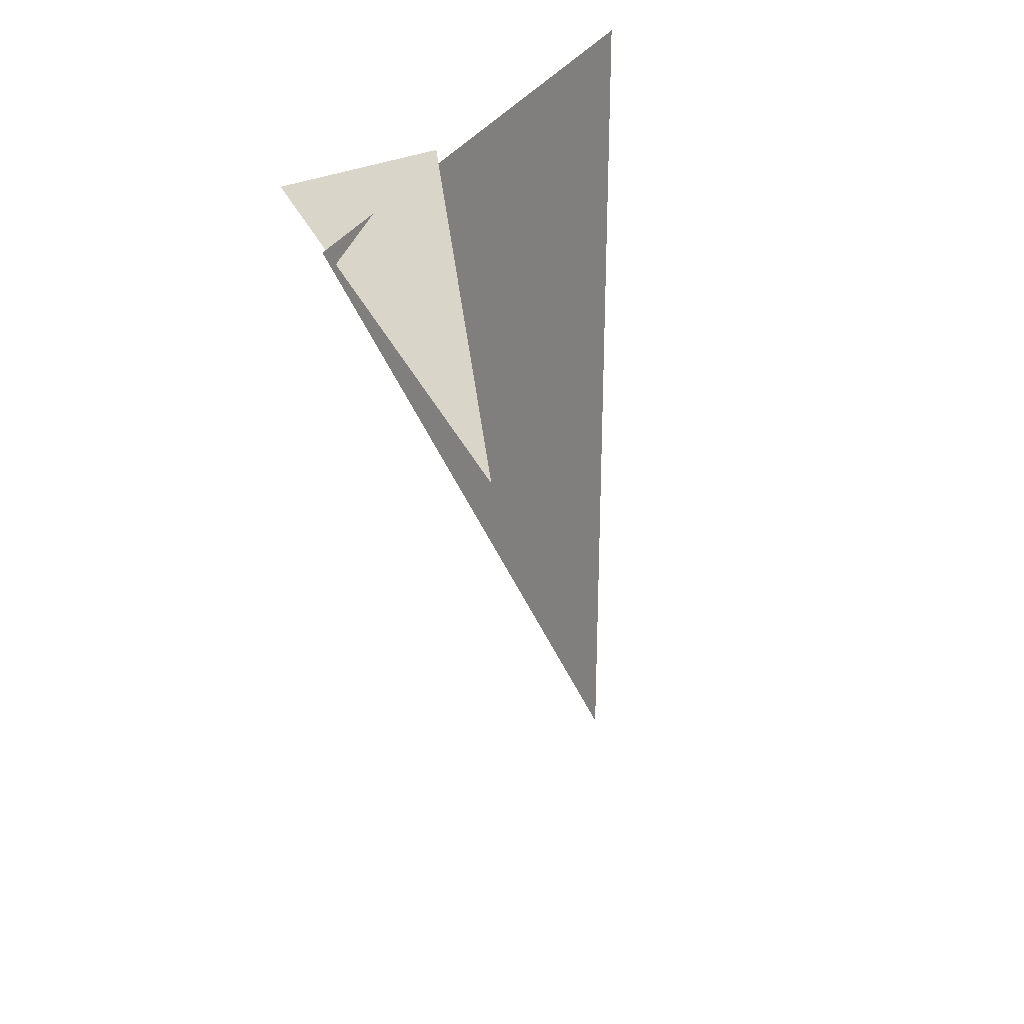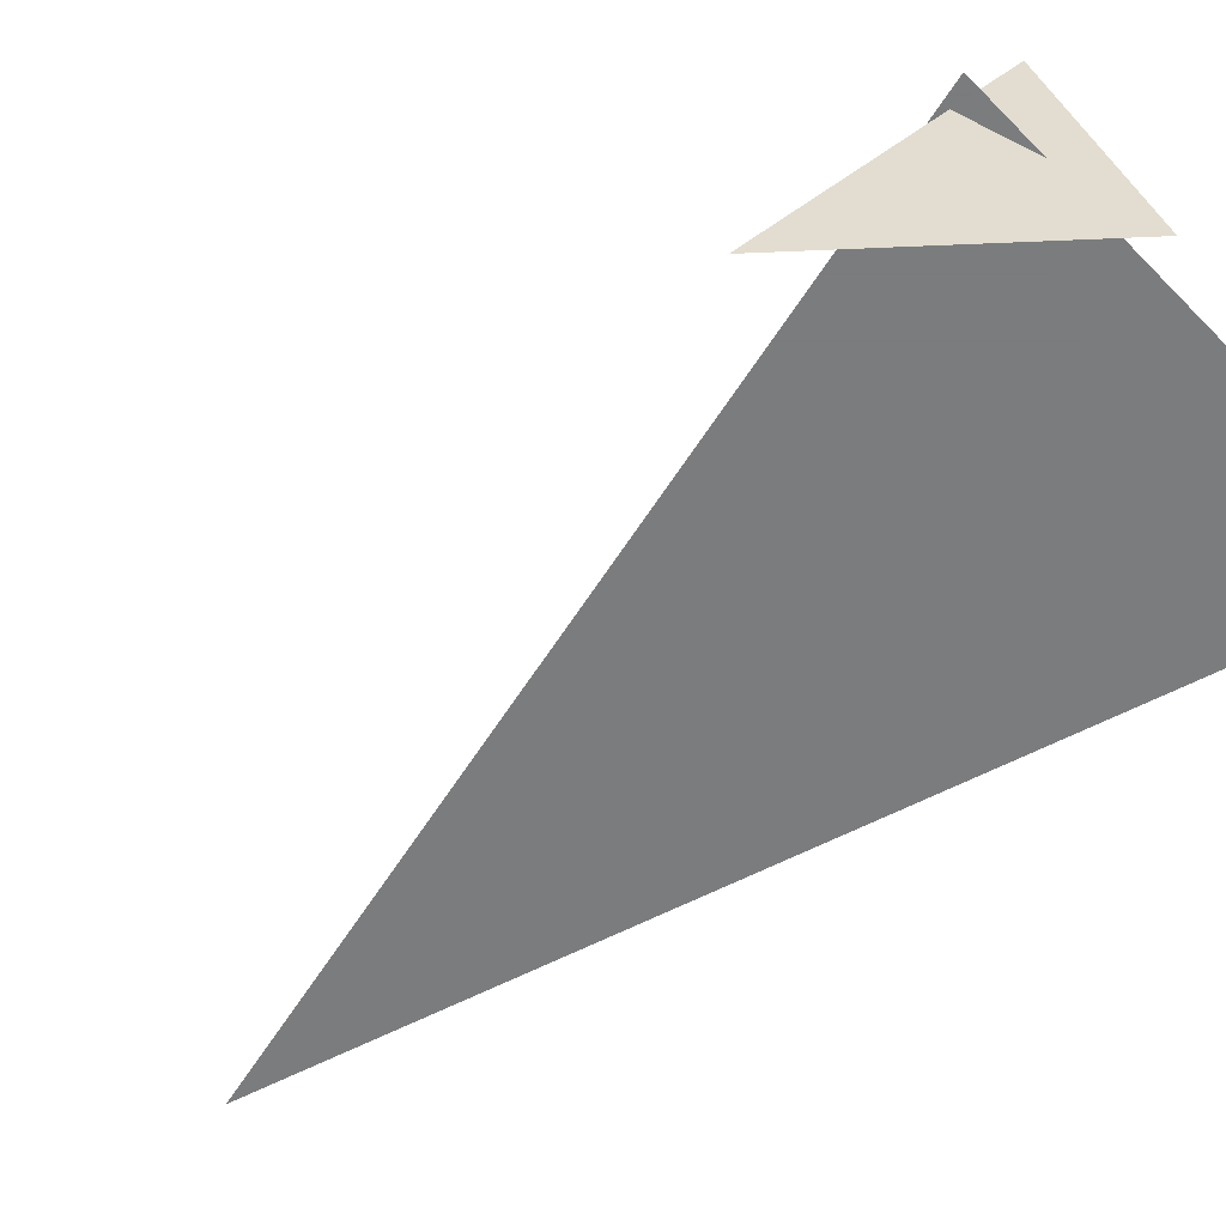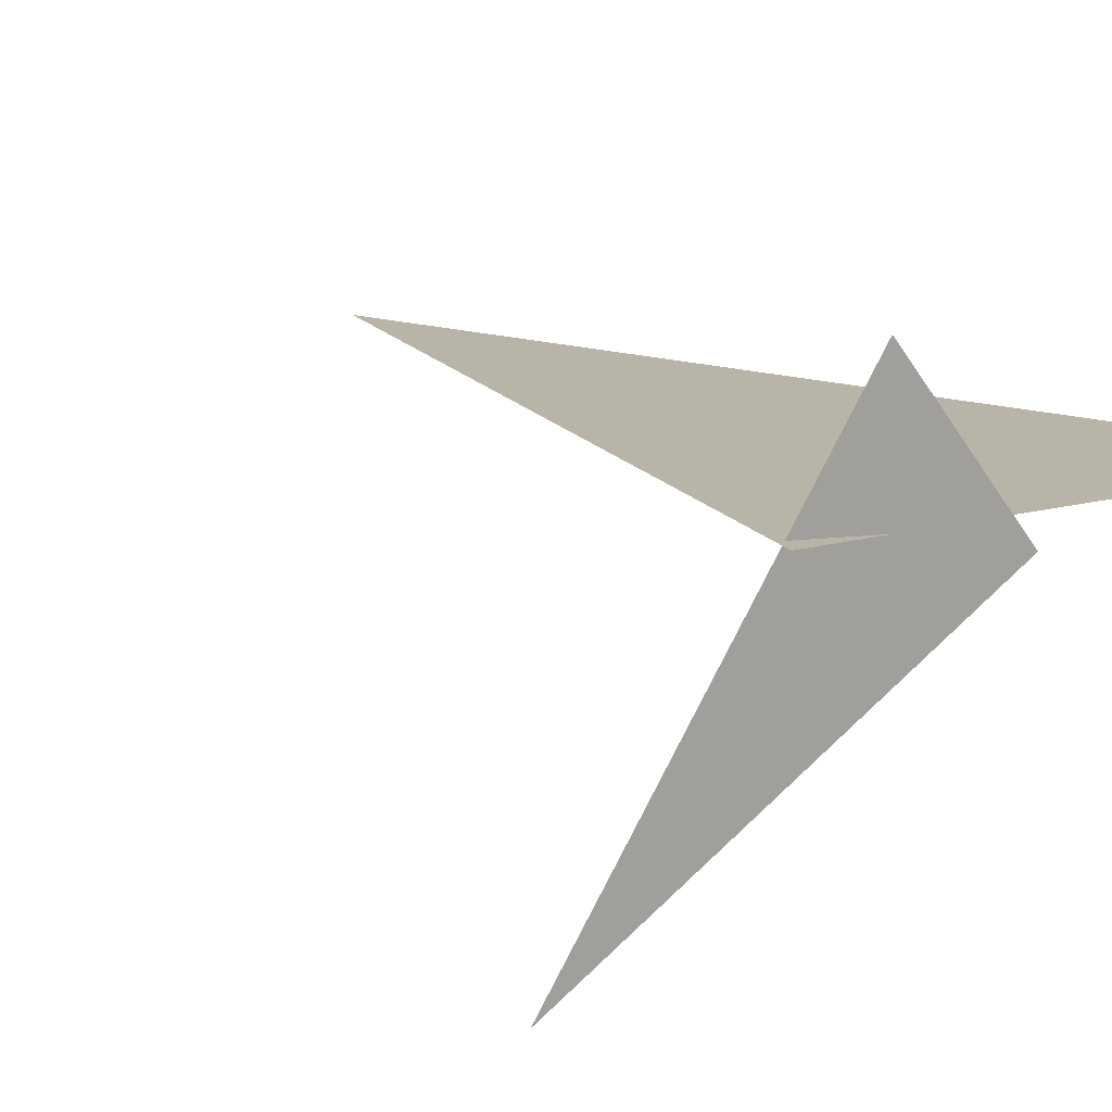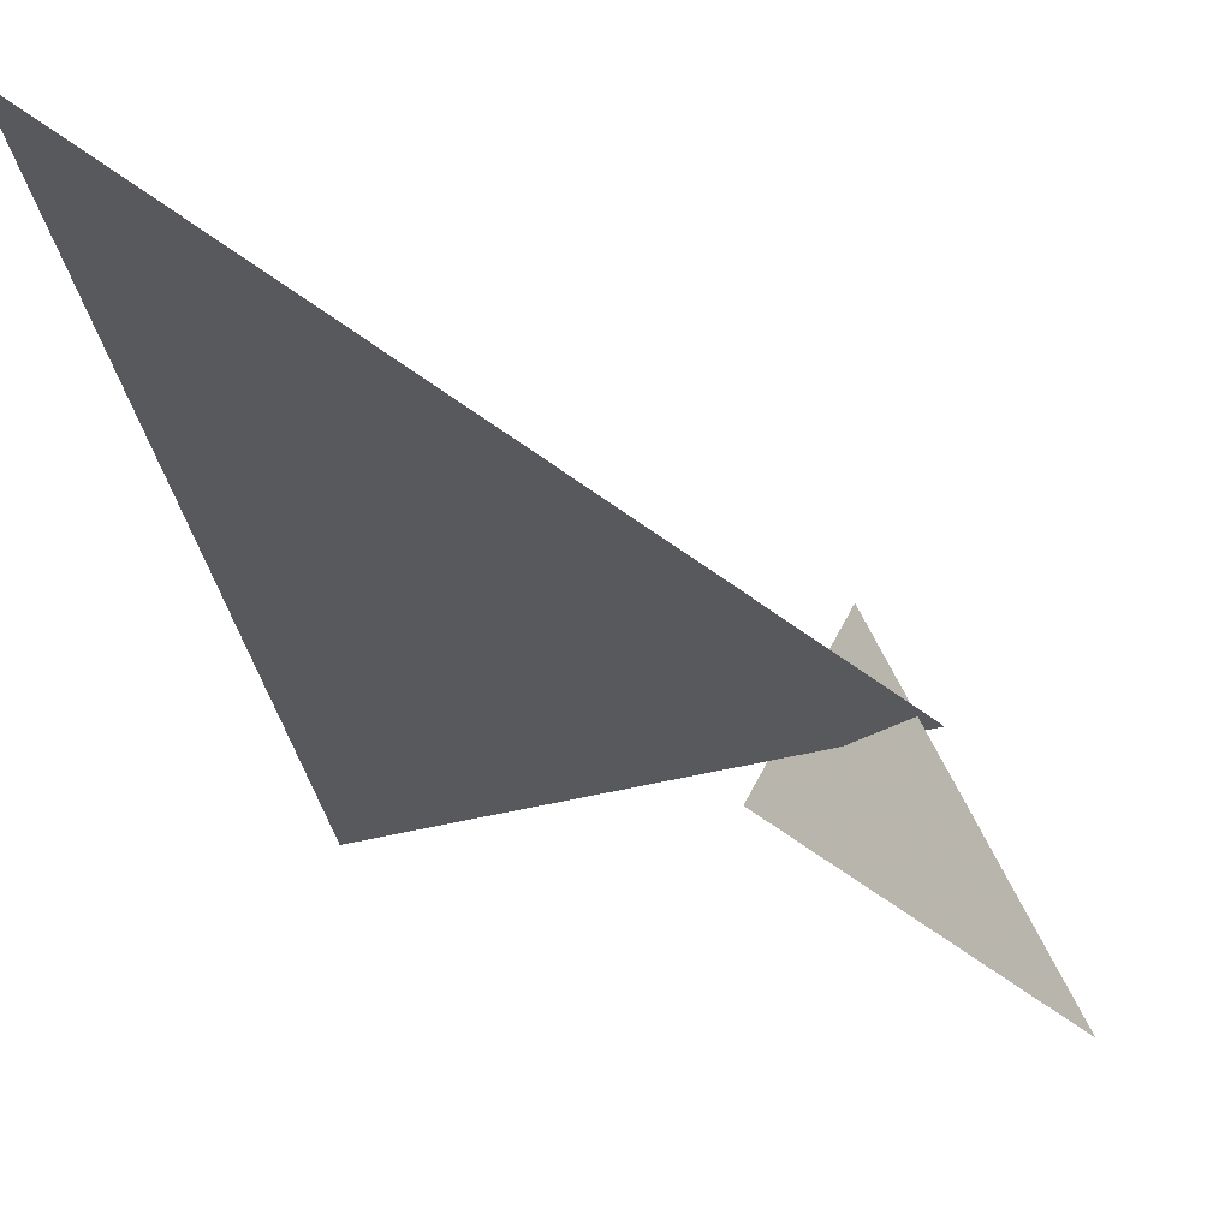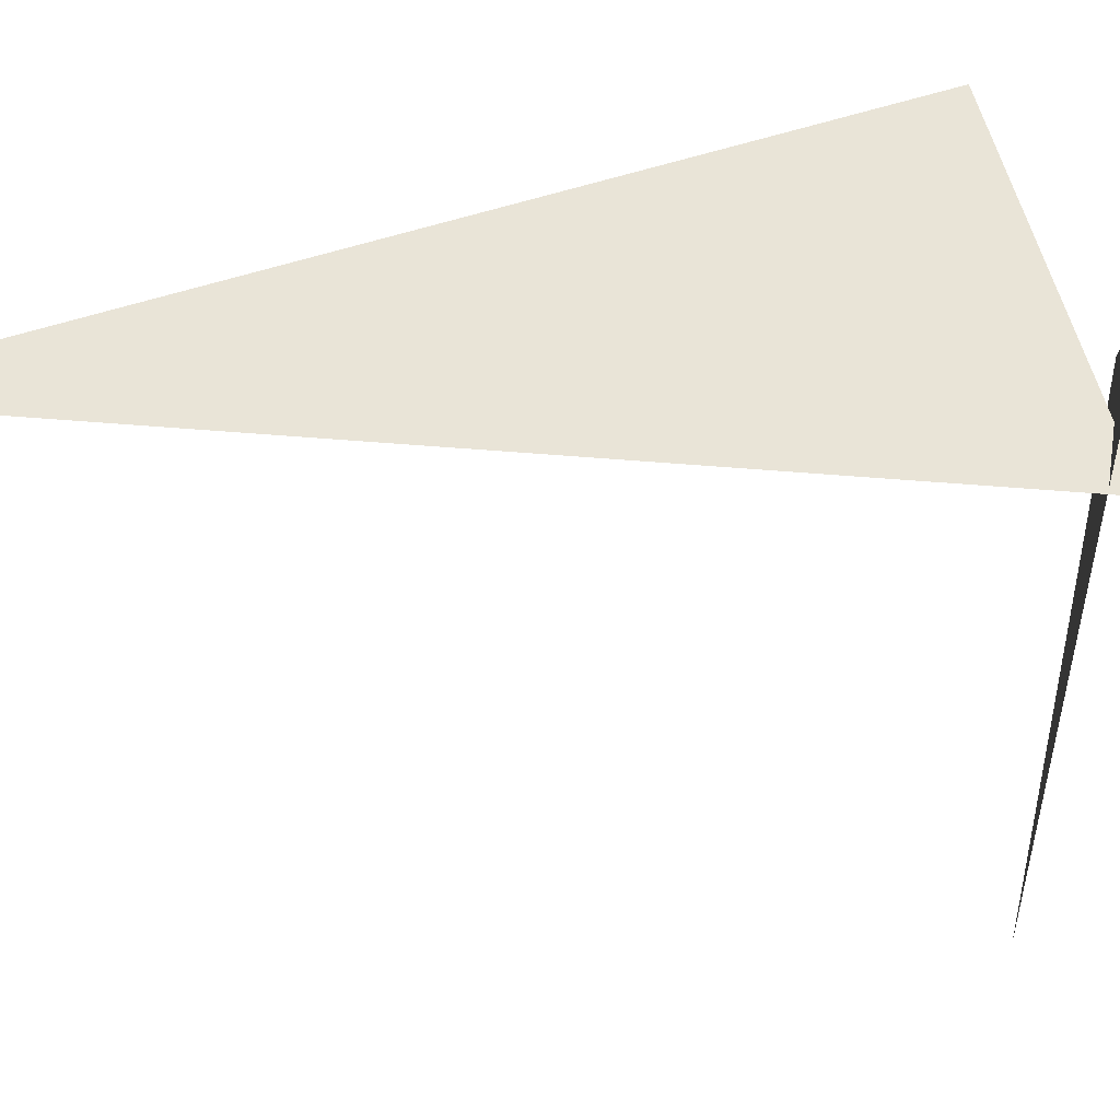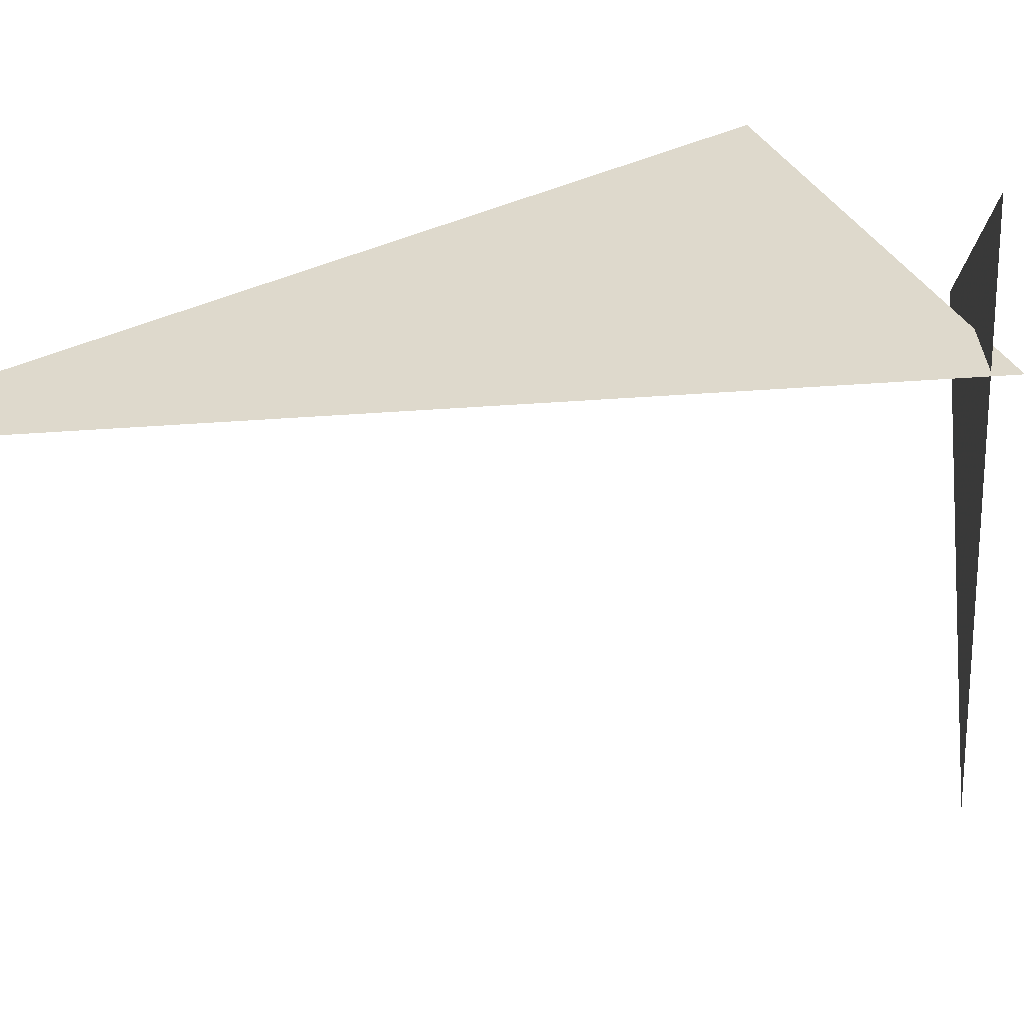
<metadata>
{"format":"obj","ext":"obj","renderer":"f3d","projection":"perspective","resolution":1024,"background":"white","views":[{"elev":28.7,"azim":130.0,"up":"+Y"},{"elev":-58.6,"azim":118.4,"up":"+Z"},{"elev":13.1,"azim":130.8,"up":"+Z"},{"elev":-30.0,"azim":8.2,"up":"+Z"},{"elev":42.8,"azim":66.2,"up":"+Z"},{"elev":31.9,"azim":53.2,"up":"+Z"}]}
</metadata>
<code>
v -0.1243 8.244 3.33
v -0.1243 6.994 3.33
v 0.5007 8.077 3.33
v 0.4175 8.109 3.492
v 0.6223 7.914 2.932
v 0.2963 8.171 3.308
f 1 2 3
f 4 5 6

</code>
